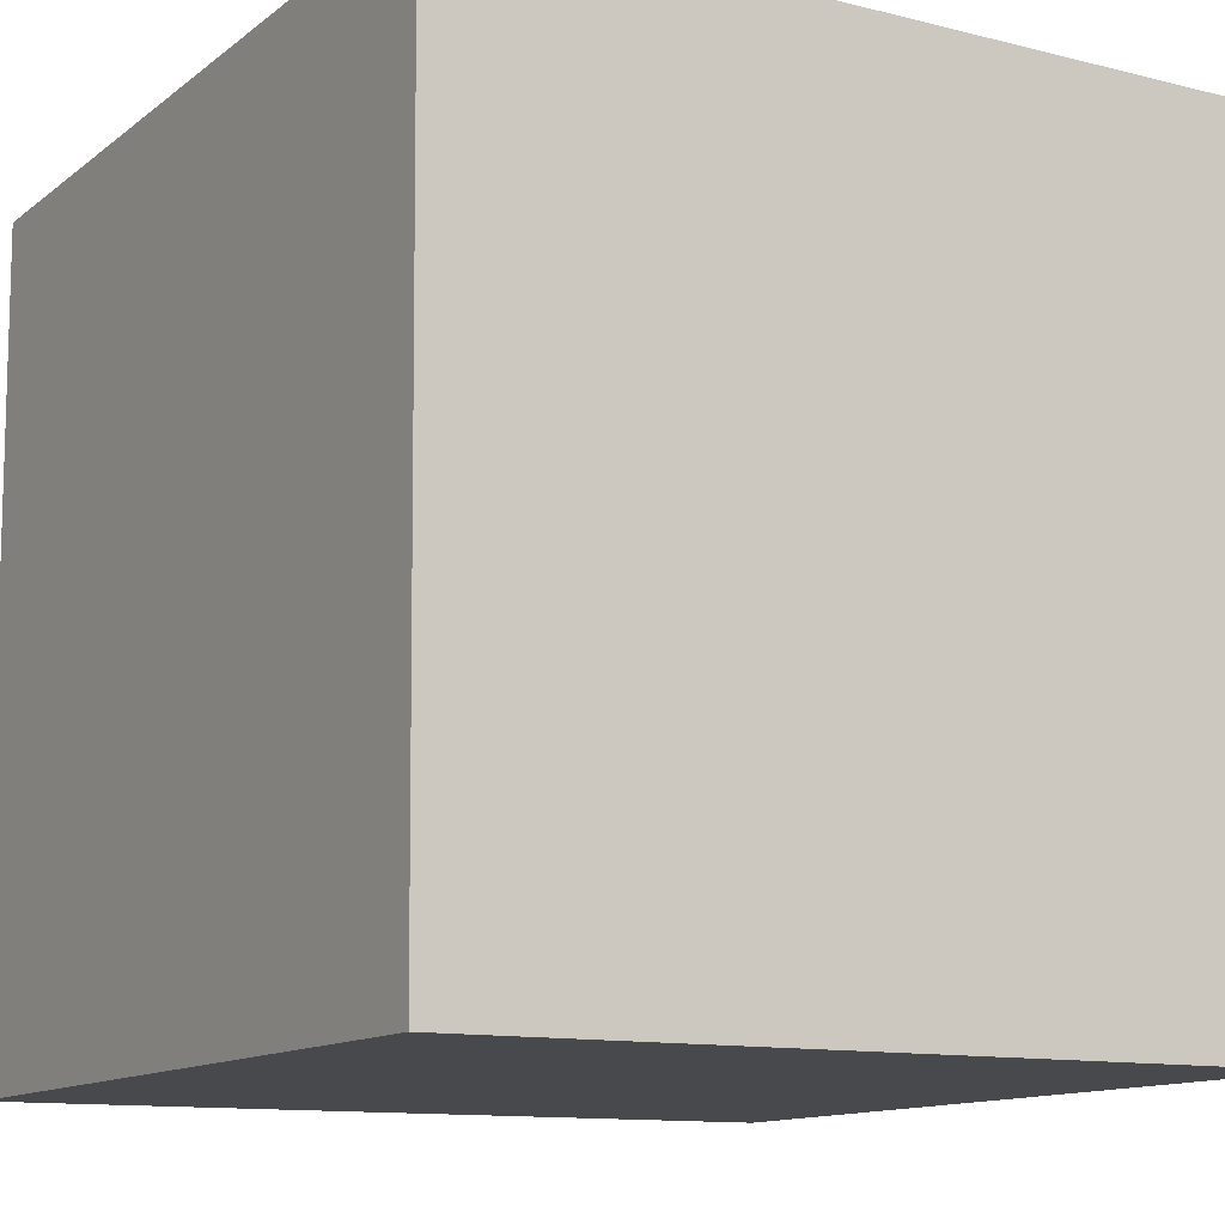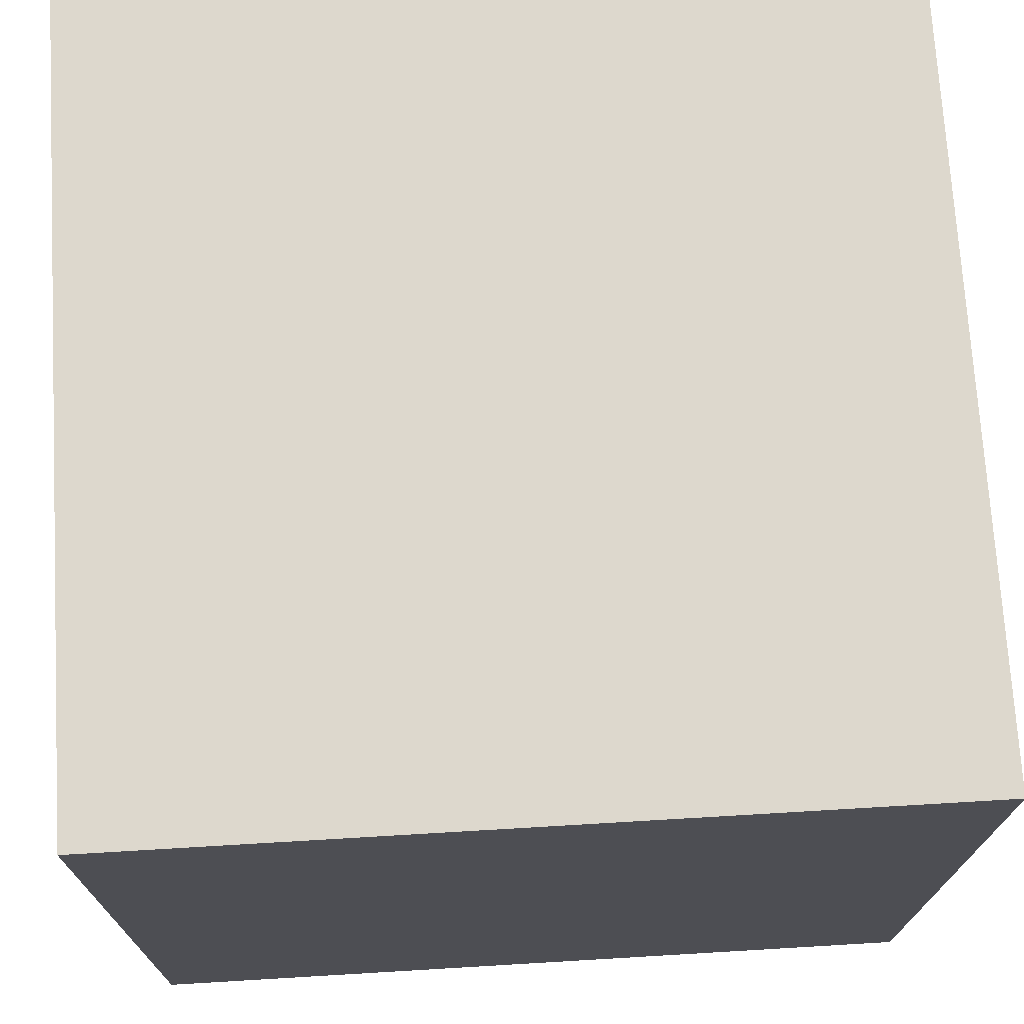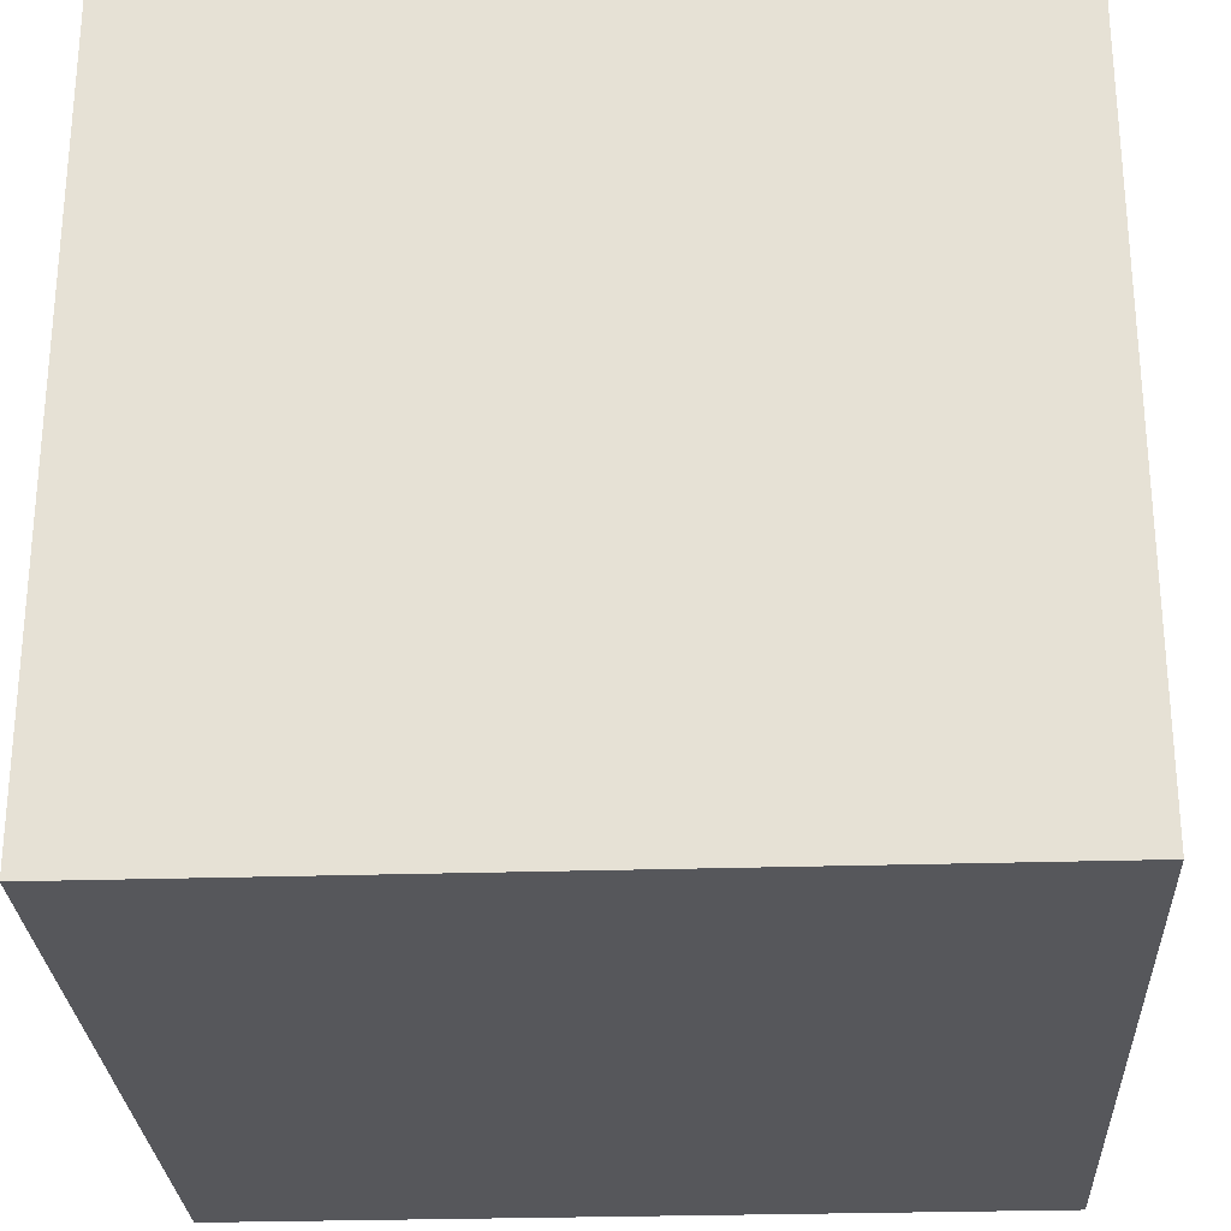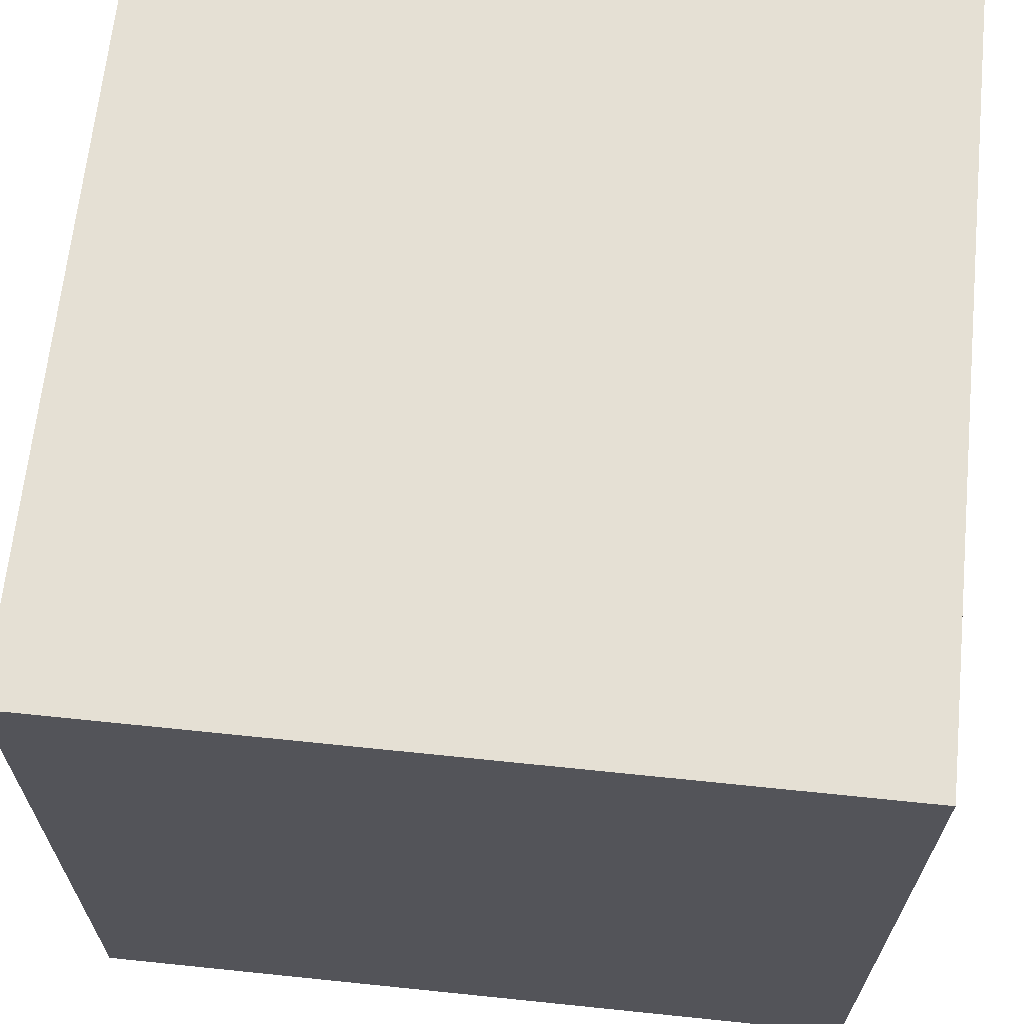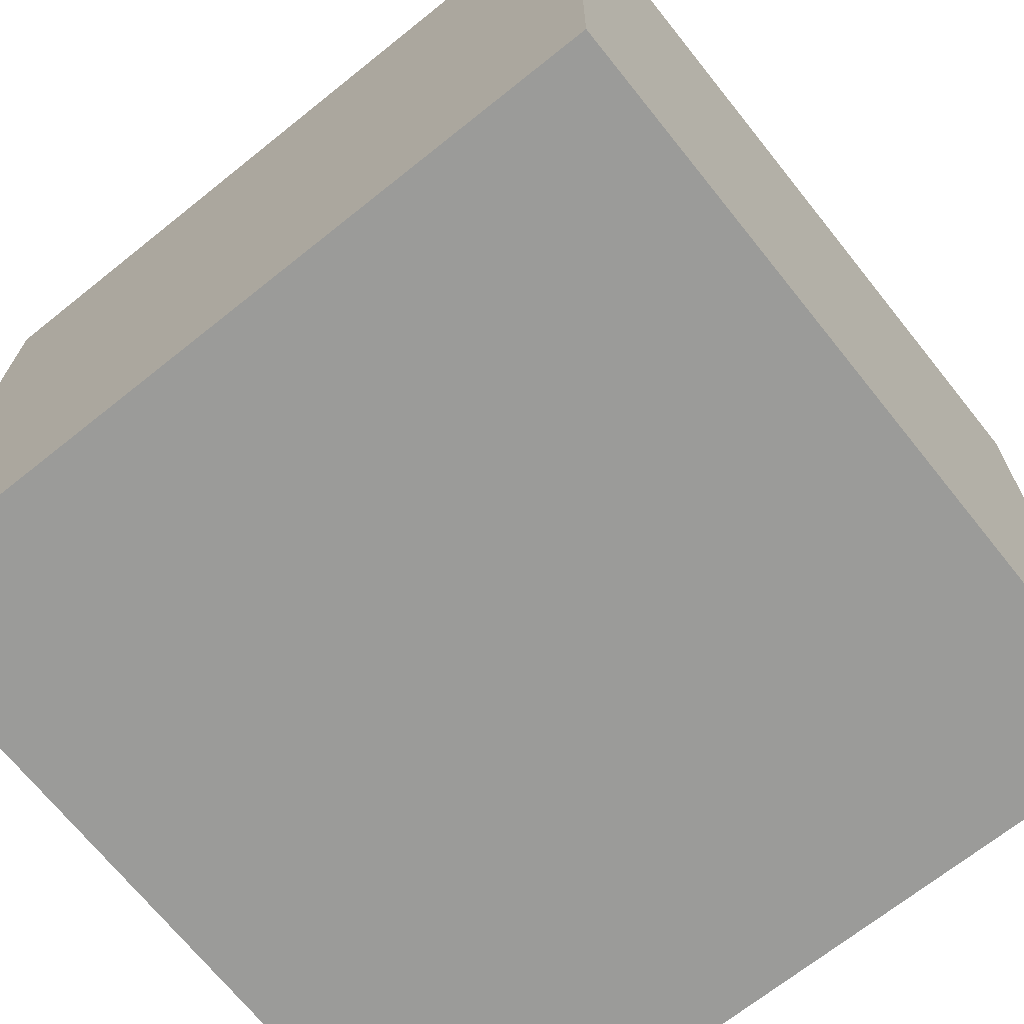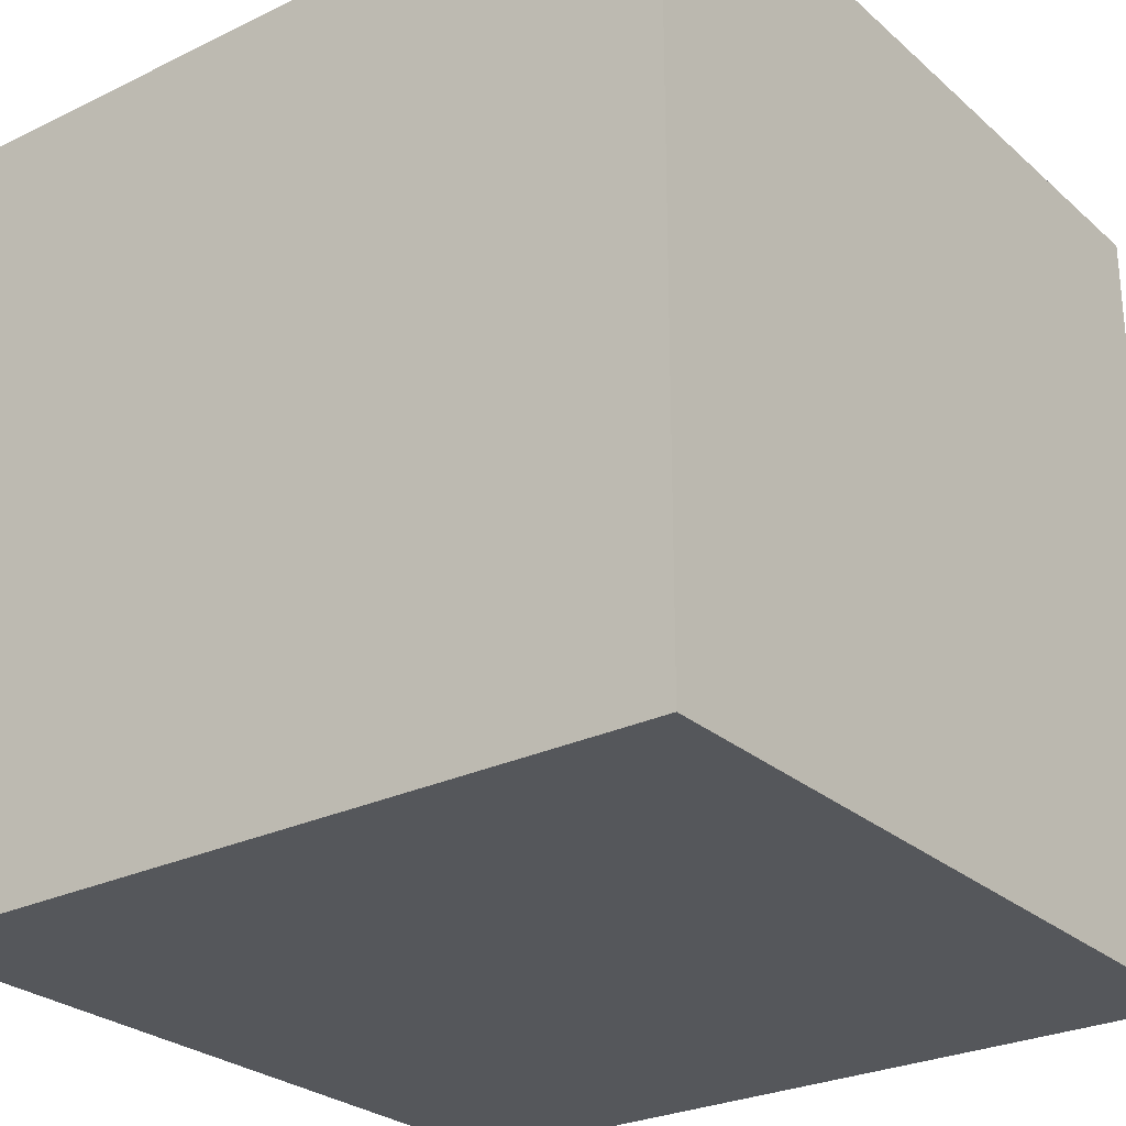
<metadata>
{"format":"obj","ext":"obj","renderer":"f3d","projection":"perspective","resolution":1024,"background":"white","views":[{"elev":-12.2,"azim":-31.1,"up":"+Y"},{"elev":72.4,"azim":86.8,"up":"+Z"},{"elev":-27.6,"azim":-177.0,"up":"+Z"},{"elev":65.9,"azim":96.1,"up":"+Z"},{"elev":-69.6,"azim":128.7,"up":"+Y"},{"elev":-27.3,"azim":-143.0,"up":"+Y"}]}
</metadata>
<code>
v 0.7192 0.7098 -0.281
v 0.7192 0.7118 0.119
v 0.7208 0.3118 0.121
v 0.7192 0.7098 -0.281
v 0.7208 0.3118 0.121
v 0.7208 0.3098 -0.279
v 0.3192 0.7082 -0.281
v 0.3208 0.3082 -0.279
v 0.3208 0.3102 0.121
v 0.3192 0.7082 -0.281
v 0.3208 0.3102 0.121
v 0.3192 0.7102 0.119
v 0.7192 0.7098 -0.281
v 0.3192 0.7082 -0.281
v 0.3192 0.7102 0.119
v 0.7192 0.7098 -0.281
v 0.3192 0.7102 0.119
v 0.7192 0.7118 0.119
v 0.7192 0.7118 0.119
v 0.3192 0.7102 0.119
v 0.3208 0.3102 0.121
v 0.7192 0.7118 0.119
v 0.3208 0.3102 0.121
v 0.7208 0.3118 0.121
v 0.7208 0.3118 0.121
v 0.3208 0.3102 0.121
v 0.3208 0.3082 -0.279
v 0.7208 0.3118 0.121
v 0.3208 0.3082 -0.279
v 0.7208 0.3098 -0.279
v 0.3192 0.7082 -0.281
v 0.7192 0.7098 -0.281
v 0.7208 0.3098 -0.279
v 0.3192 0.7082 -0.281
v 0.7208 0.3098 -0.279
v 0.3208 0.3082 -0.279
f 1 2 3
f 4 5 6
f 7 8 9
f 10 11 12
f 13 14 15
f 16 17 18
f 19 20 21
f 22 23 24
f 25 26 27
f 28 29 30
f 31 32 33
f 34 35 36

</code>
